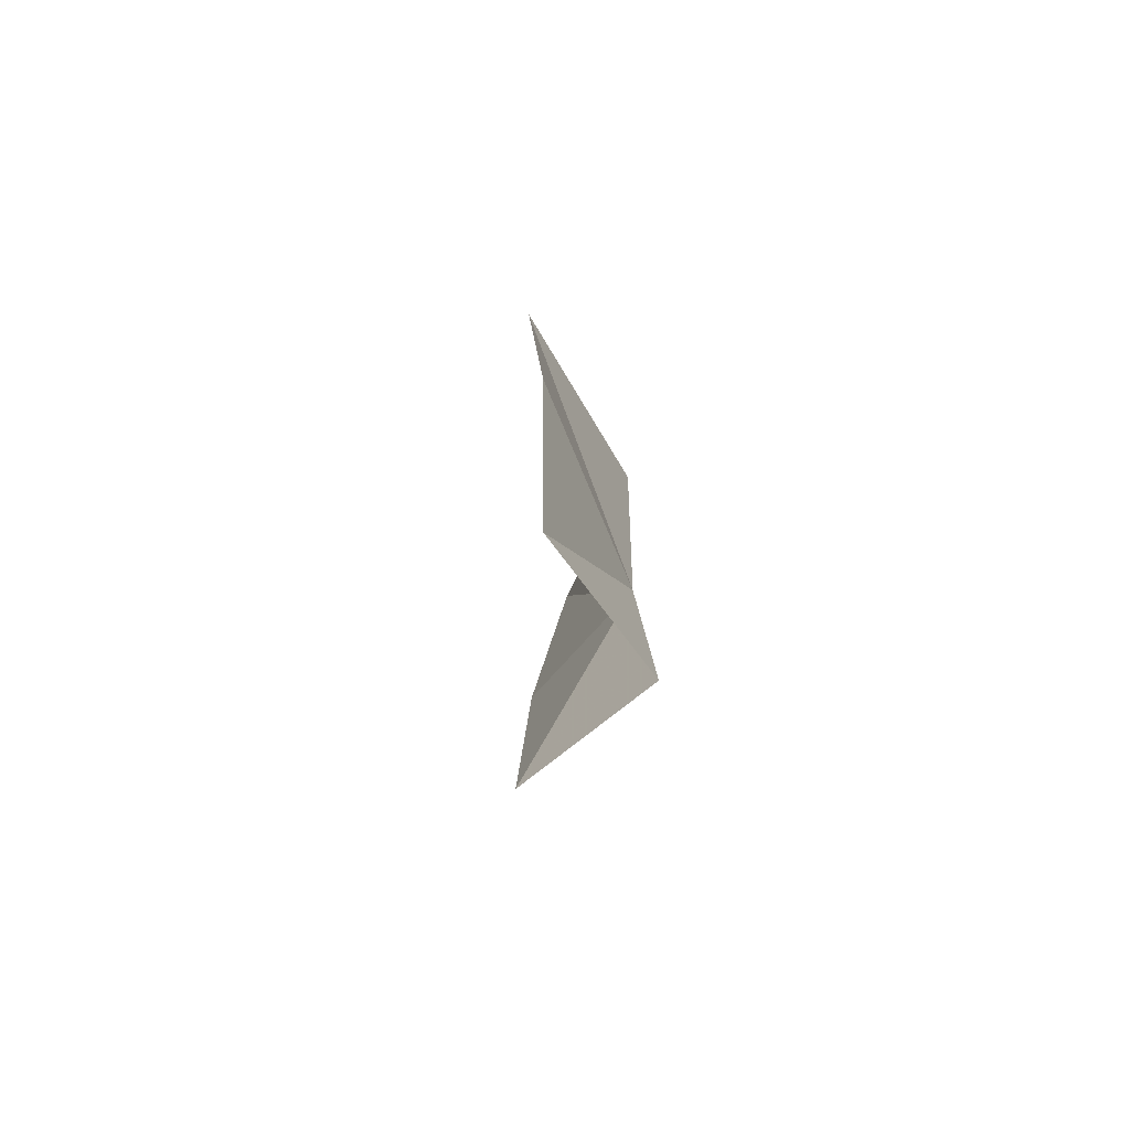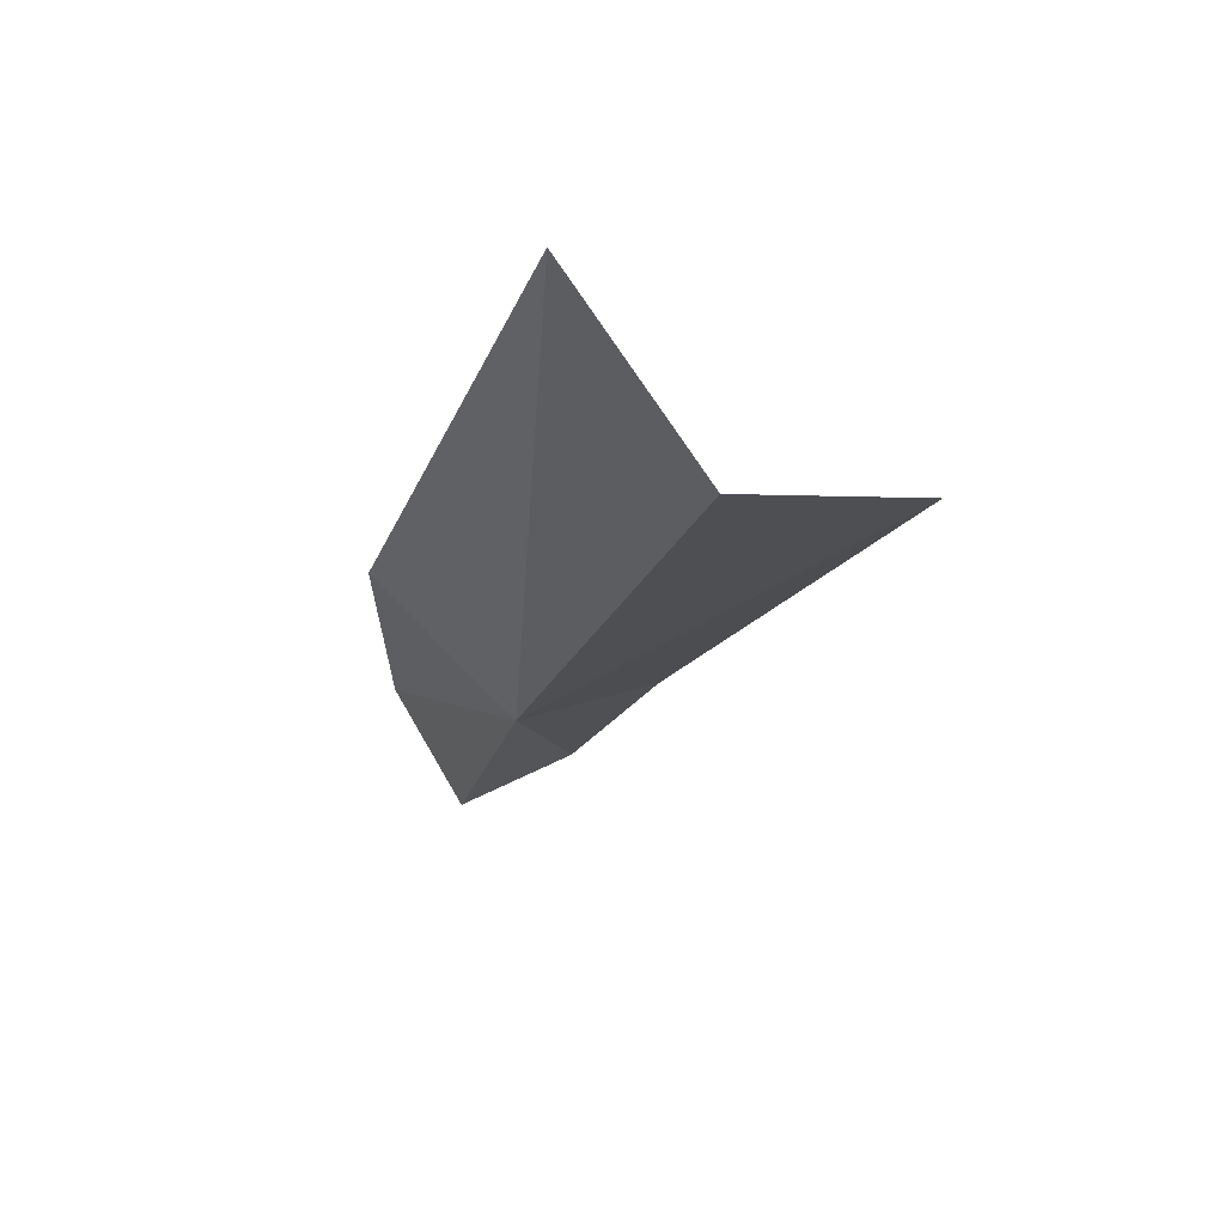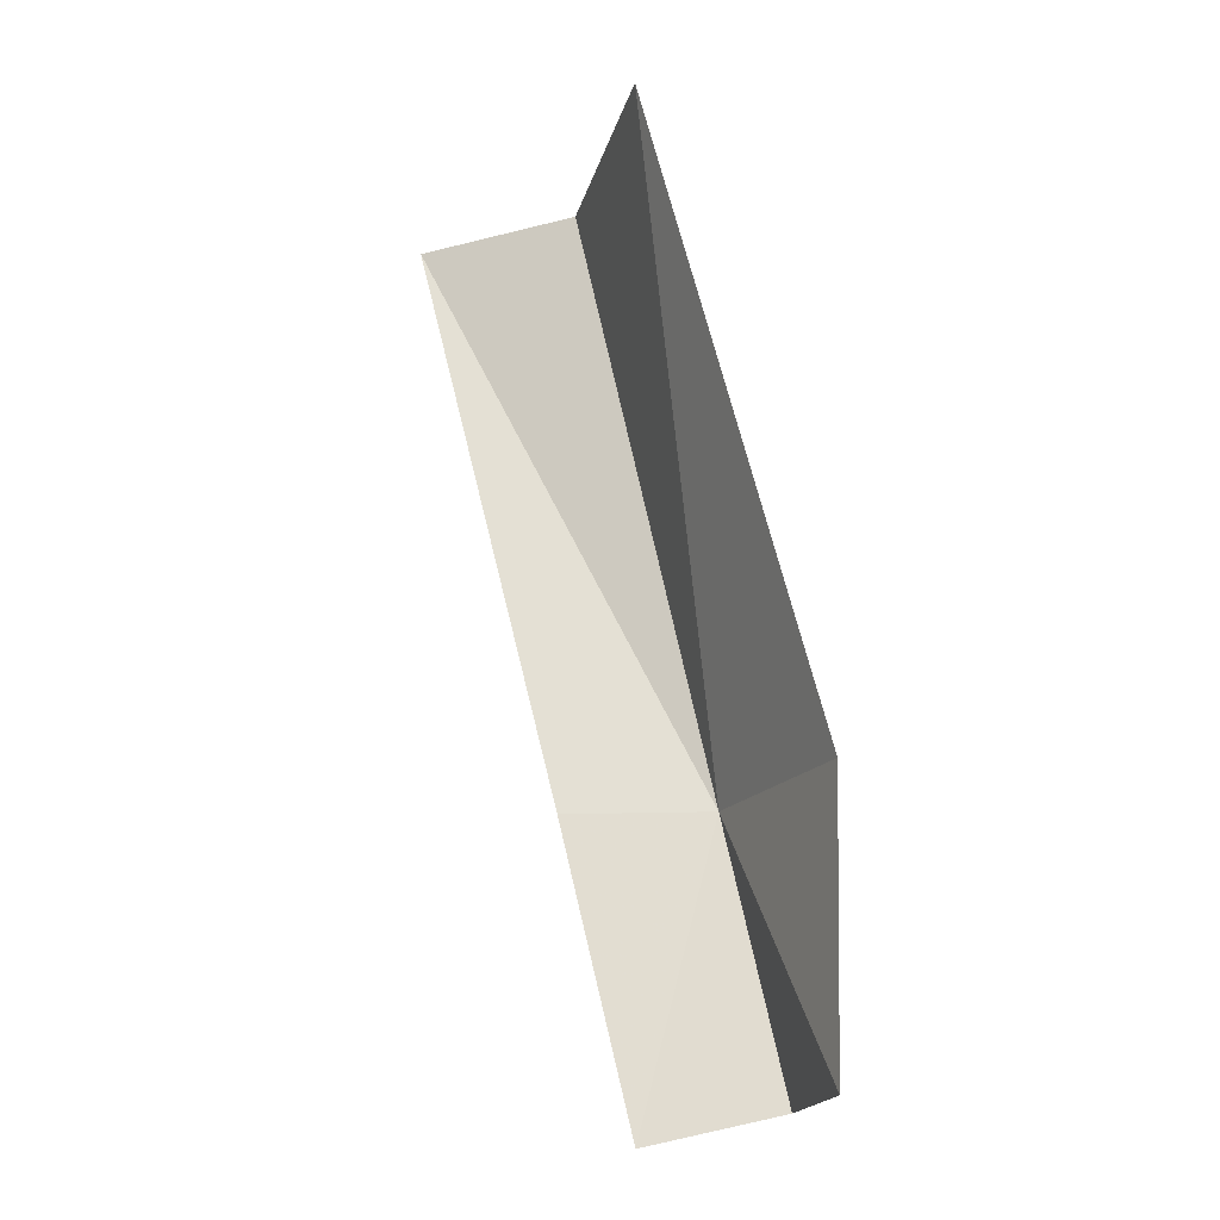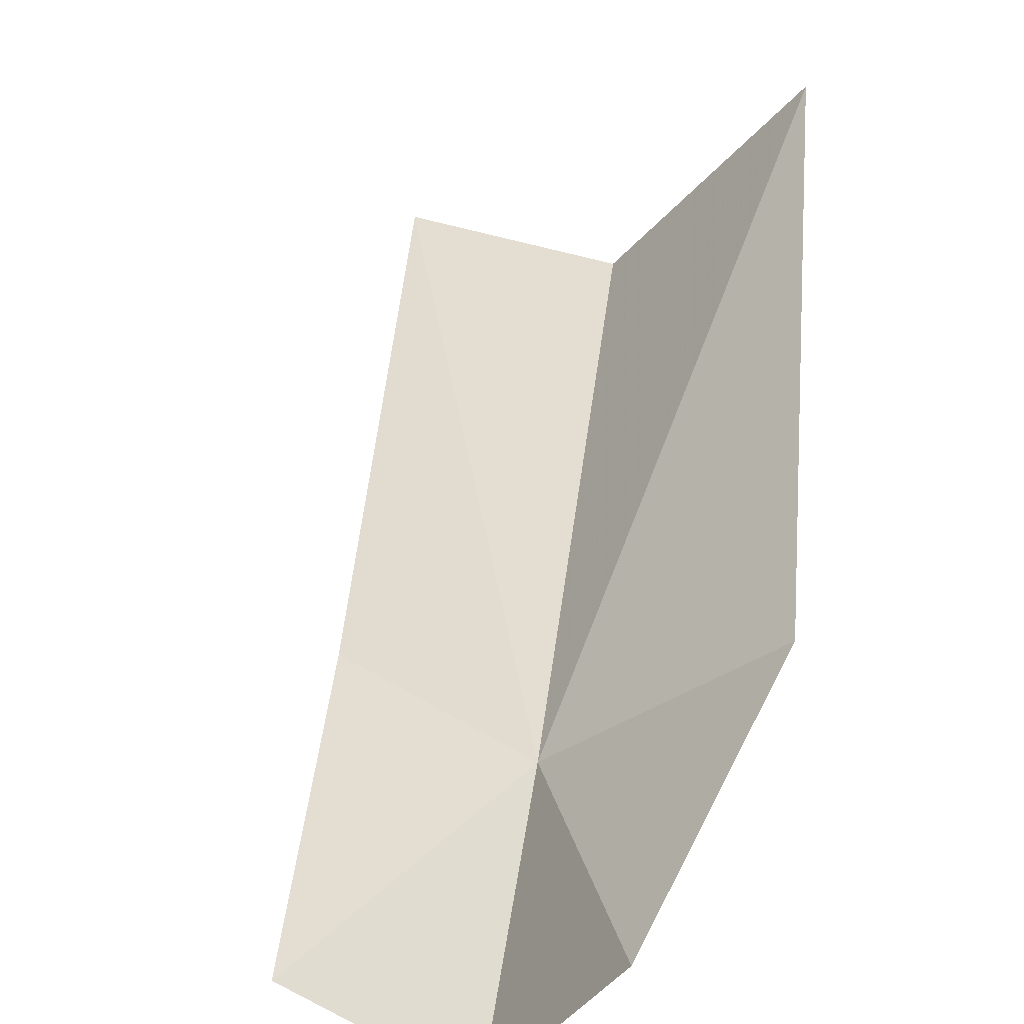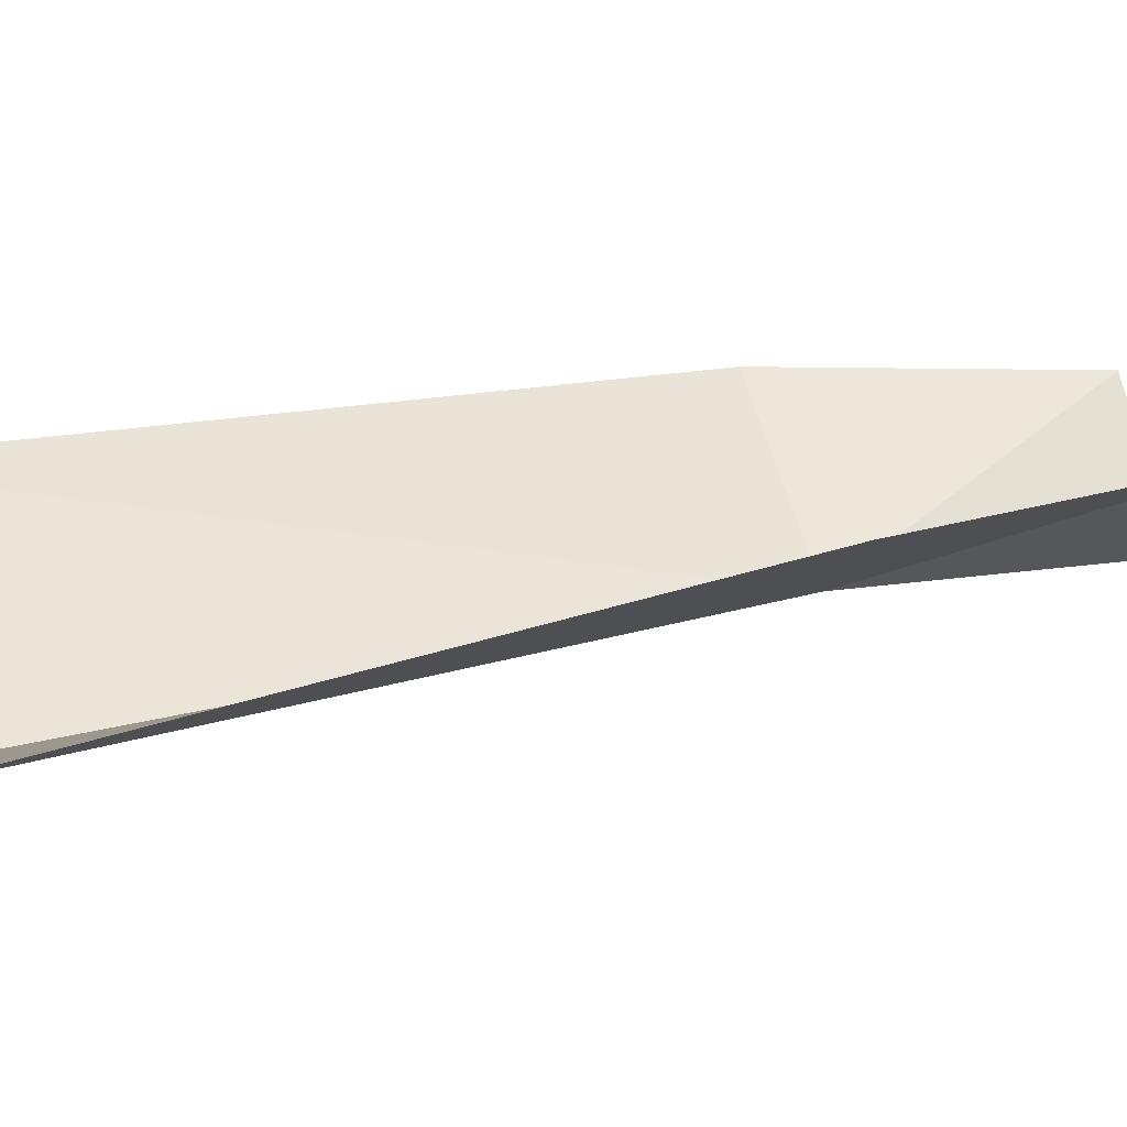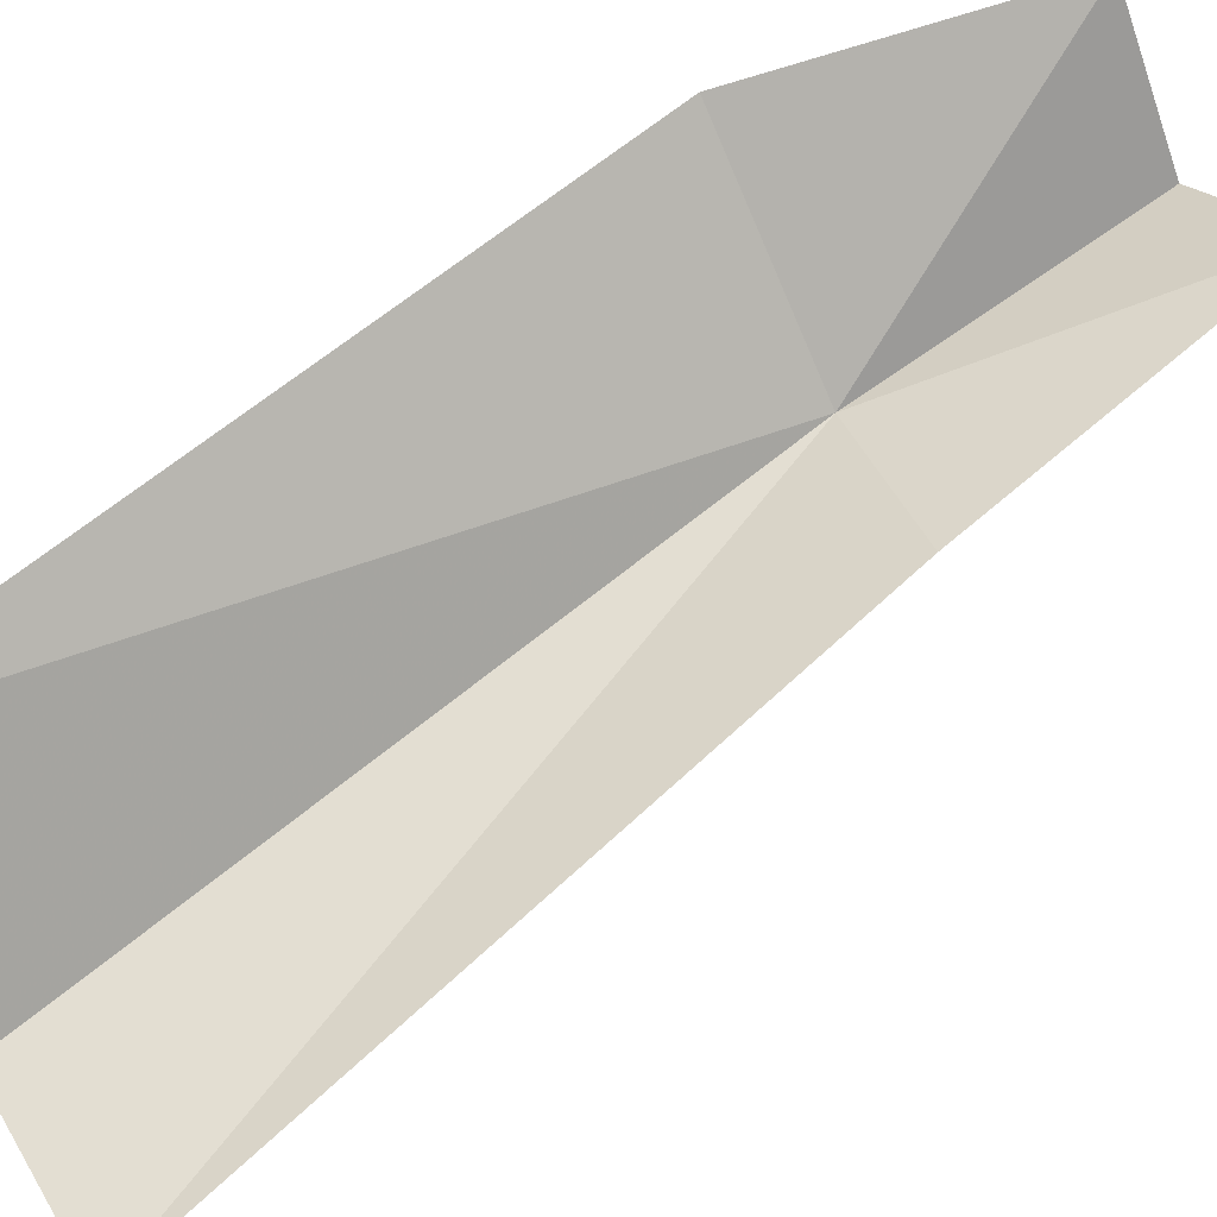
<metadata>
{"format":"obj","ext":"obj","renderer":"f3d","projection":"perspective","resolution":1024,"background":"white","views":[{"elev":-61.0,"azim":-109.8,"up":"+Z"},{"elev":63.7,"azim":2.8,"up":"+Z"},{"elev":-9.9,"azim":-157.2,"up":"+Z"},{"elev":41.8,"azim":-157.9,"up":"+Y"},{"elev":6.1,"azim":82.3,"up":"+Y"},{"elev":59.8,"azim":68.2,"up":"+Y"}]}
</metadata>
<code>
v -59.86 43.59 12.41
v -53.8 40.9 33.31
v -48.15 41.49 32.51
v -62.26 44.02 3.356
v -65.05 48.27 4.055
v -58.32 46.65 2.383
v -65.2 48.41 13.36
v -58.44 46.83 35.13
v -55.14 45.22 12.35
f 1 3 2
f 1 5 4
f 1 4 6
f 1 8 7
f 1 6 9
f 1 7 5
f 1 9 3
f 1 2 8

</code>
